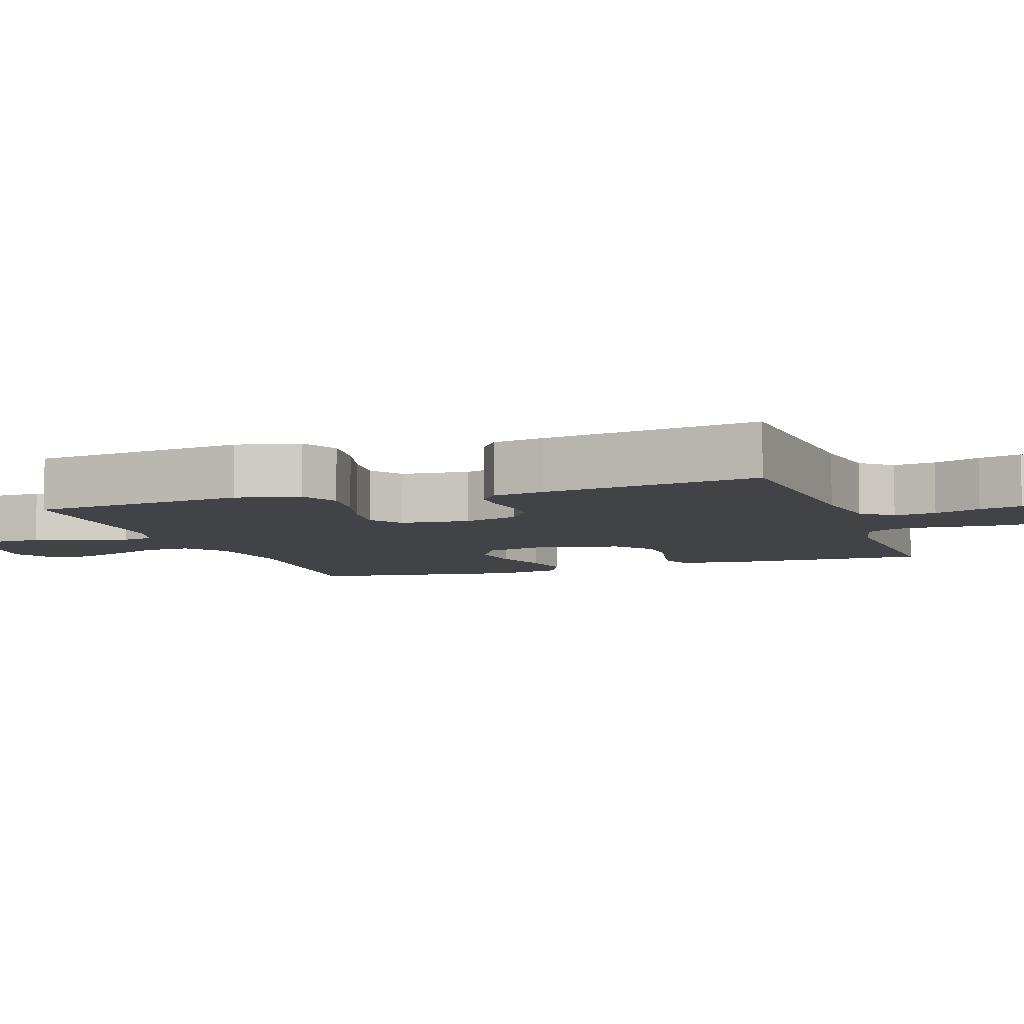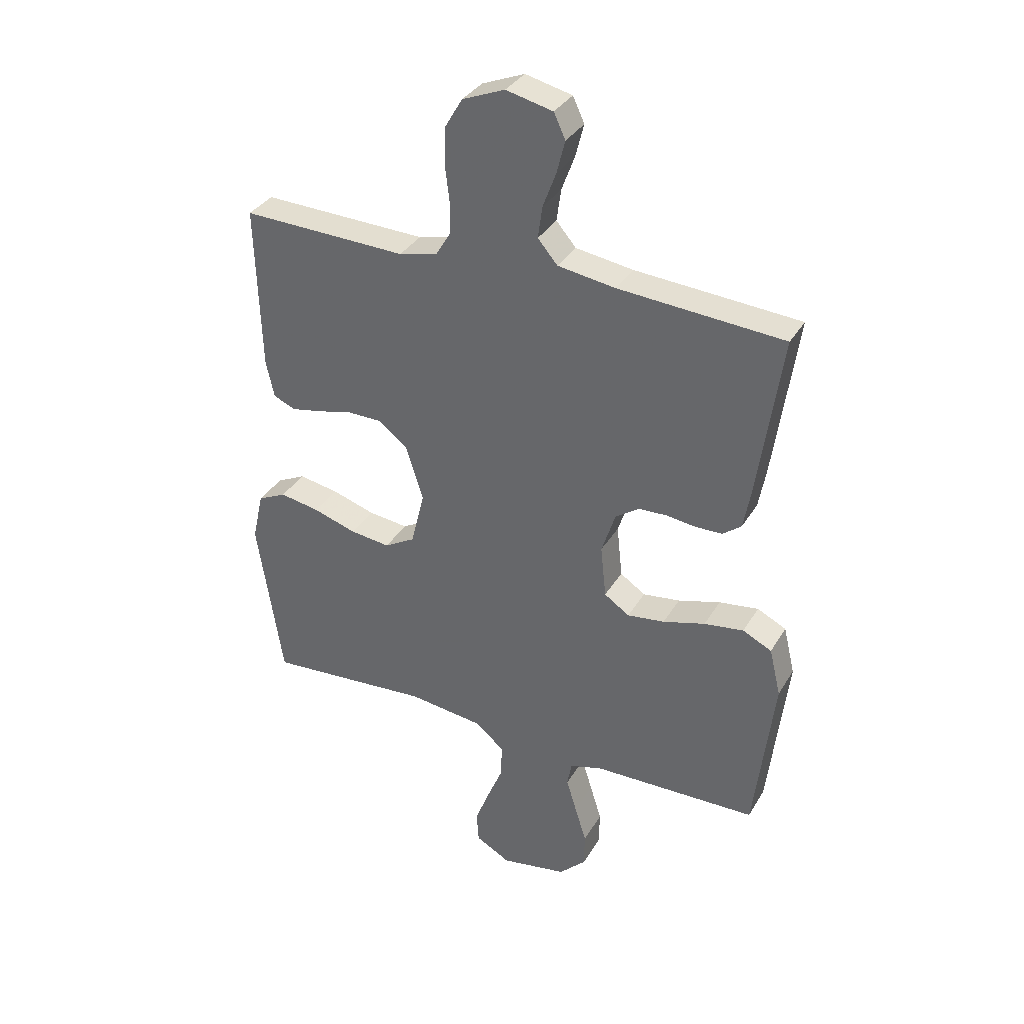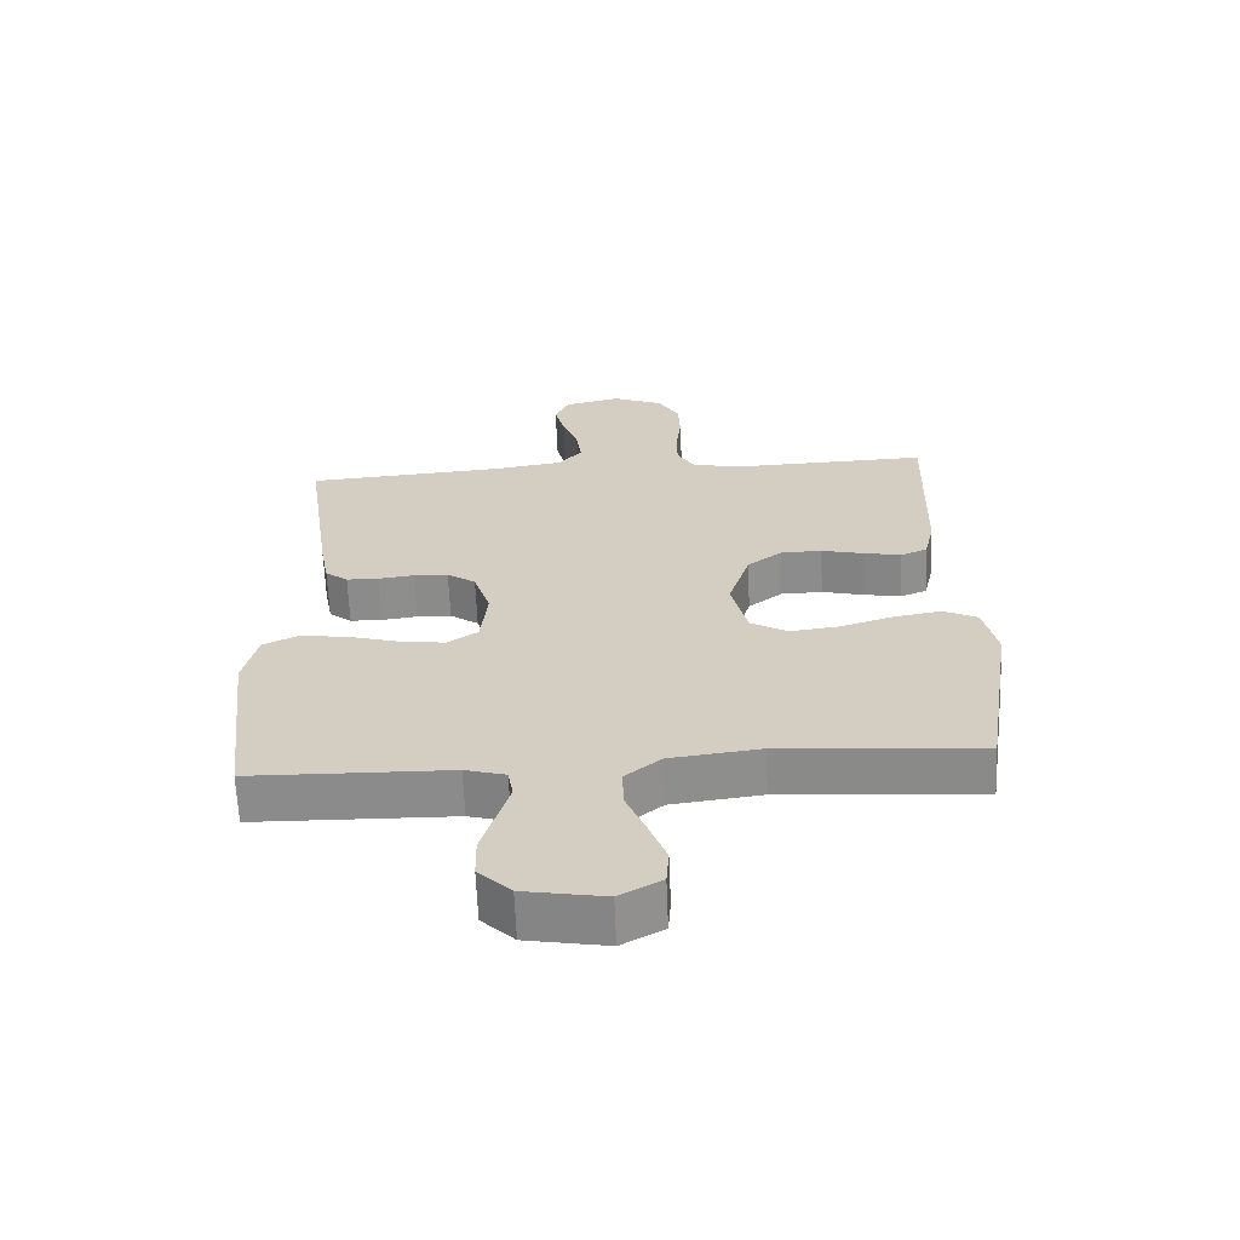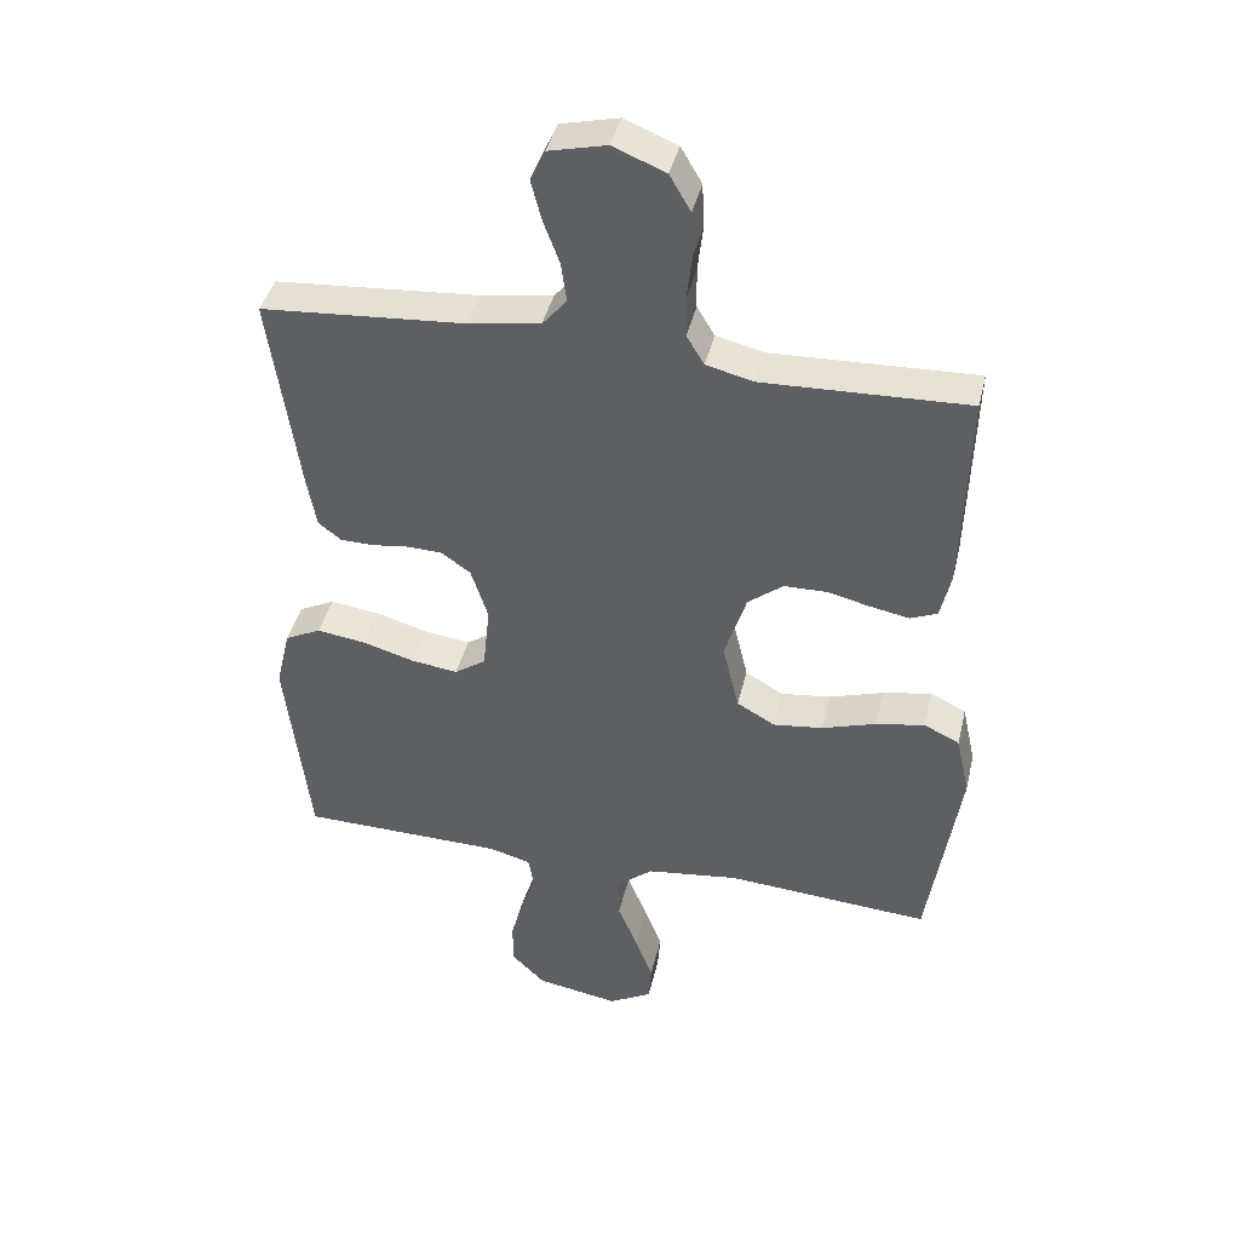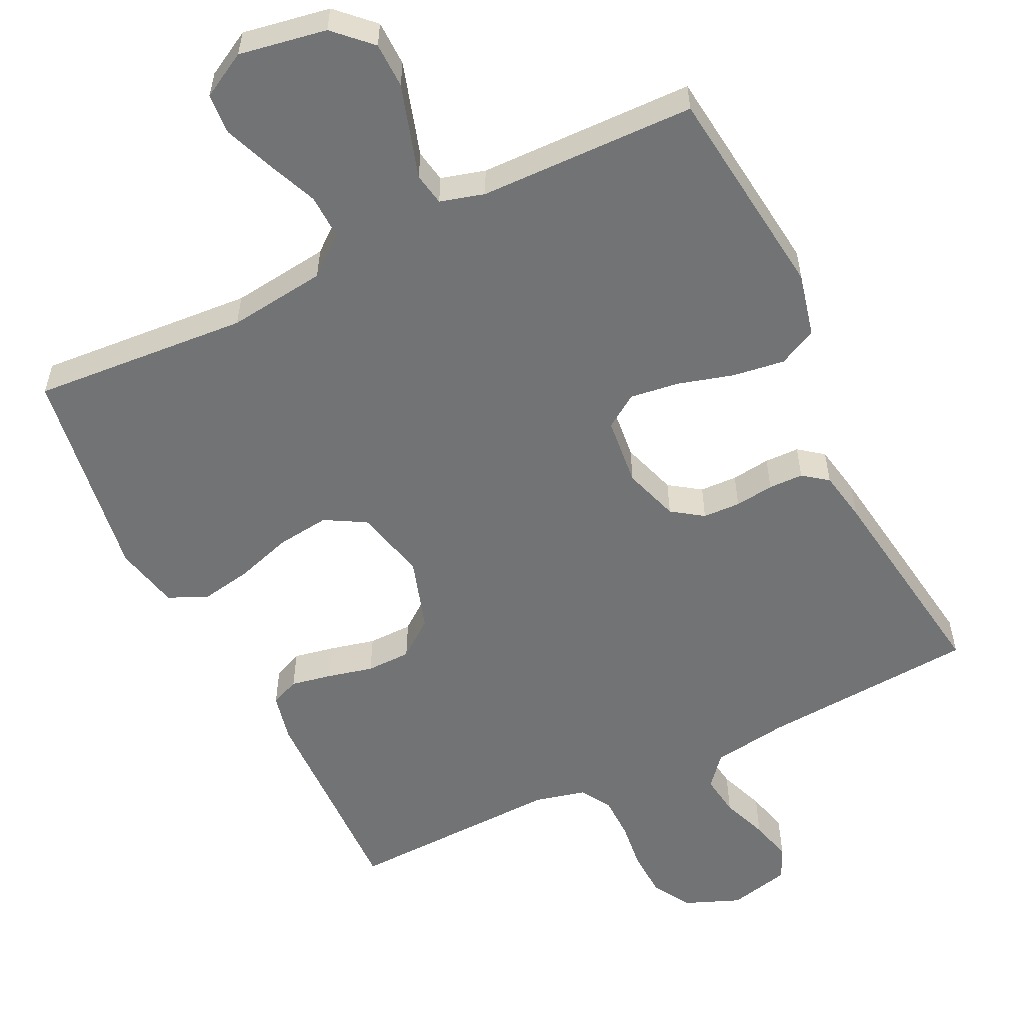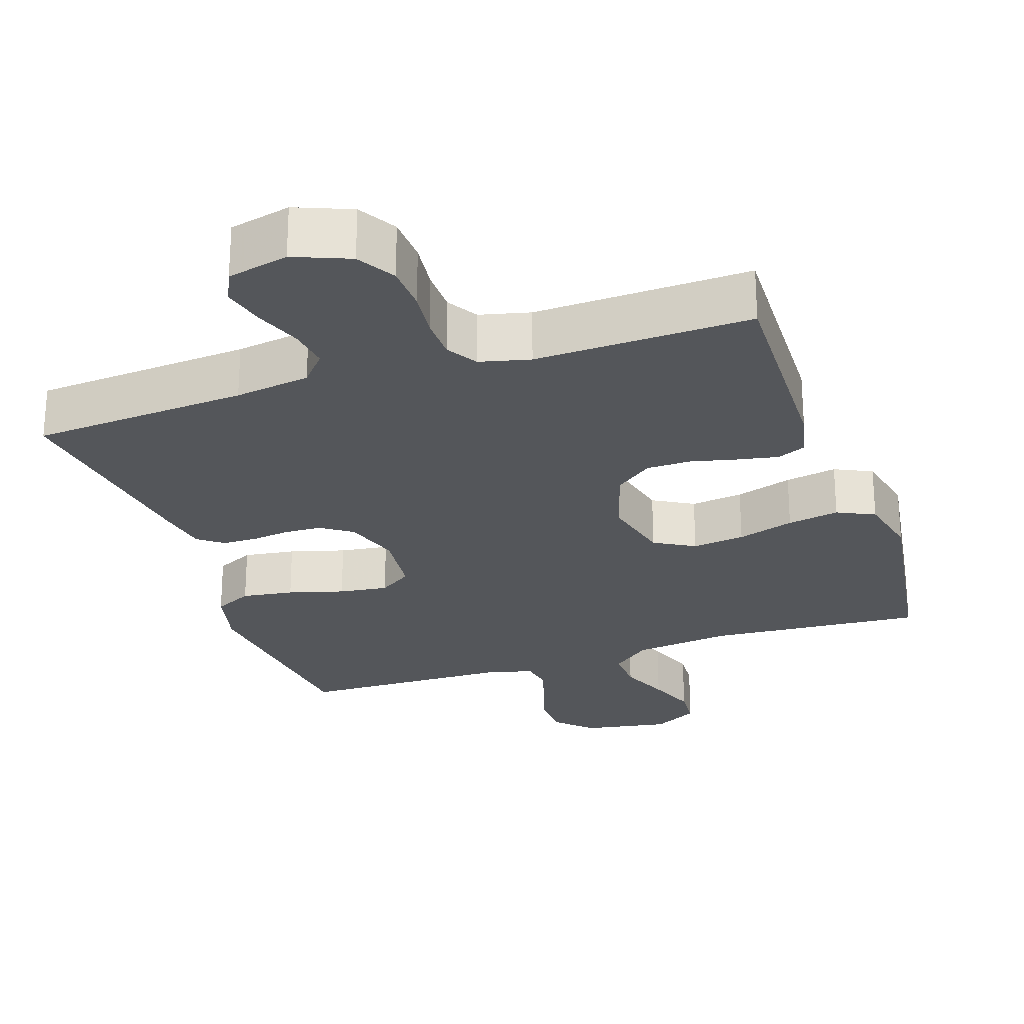
<metadata>
{"format":"obj","ext":"obj","renderer":"f3d","projection":"perspective","resolution":1024,"background":"white","views":[{"elev":-6.9,"azim":-70.9,"up":"+Y"},{"elev":34.5,"azim":-153.3,"up":"+Z"},{"elev":-64.1,"azim":2.4,"up":"+Z"},{"elev":41.1,"azim":13.1,"up":"+Z"},{"elev":-55.8,"azim":-154.0,"up":"+Y"},{"elev":-25.6,"azim":18.7,"up":"+Y"}]}
</metadata>
<code>
v -0.5 0.07 0.5
v -0.2 0.07 0.522
v -0.095 0.07 0.538
v -0.059 0.07 0.58
v -0.067 0.07 0.638
v -0.091 0.07 0.702
v -0.106 0.07 0.761
v -0.085 0.07 0.806
v 0 0.07 0.826
v 0.077 0.07 0.795
v 0.108 0.07 0.742
v 0.111 0.07 0.677
v 0.103 0.07 0.61
v 0.104 0.07 0.55
v 0.13 0.07 0.507
v 0.2 0.07 0.49
v 0.5 0.07 0.5
v 0.491 0.07 0.2
v 0.476 0.07 0.133
v 0.436 0.07 0.116
v 0.379 0.07 0.127
v 0.316 0.07 0.142
v 0.254 0.07 0.141
v 0.202 0.07 0.101
v 0.17 0.07 0
v 0.194 0.07 -0.1
v 0.25 0.07 -0.132
v 0.323 0.07 -0.123
v 0.402 0.07 -0.098
v 0.474 0.07 -0.085
v 0.526 0.07 -0.11
v 0.546 0.07 -0.2
v 0.5 0.07 -0.5
v 0.2 0.07 -0.478
v 0.064 0.07 -0.495
v 0.01 0.07 -0.539
v 0.012 0.07 -0.601
v 0.041 0.07 -0.671
v 0.067 0.07 -0.739
v 0.063 0.07 -0.795
v 0 0.07 -0.83
v -0.121 0.07 -0.809
v -0.17 0.07 -0.761
v -0.171 0.07 -0.698
v -0.15 0.07 -0.63
v -0.131 0.07 -0.568
v -0.139 0.07 -0.523
v -0.2 0.07 -0.506
v -0.5 0.07 -0.5
v -0.535 0.07 -0.2
v -0.514 0.07 -0.112
v -0.461 0.07 -0.086
v -0.389 0.07 -0.096
v -0.312 0.07 -0.118
v -0.244 0.07 -0.127
v -0.198 0.07 -0.096
v -0.188 0.07 0
v -0.213 0.07 0.077
v -0.256 0.07 0.107
v -0.308 0.07 0.109
v -0.362 0.07 0.102
v -0.41 0.07 0.103
v -0.444 0.07 0.129
v -0.457 0.07 0.2
v -0.5 0 0.5
v -0.2 0 0.522
v -0.095 0 0.538
v -0.059 0 0.58
v -0.067 0 0.638
v -0.091 0 0.702
v -0.106 0 0.761
v -0.085 0 0.806
v 0 0 0.826
v 0.077 0 0.795
v 0.108 0 0.742
v 0.111 0 0.677
v 0.103 0 0.61
v 0.104 0 0.55
v 0.13 0 0.507
v 0.2 0 0.49
v 0.5 0 0.5
v 0.491 0 0.2
v 0.476 0 0.133
v 0.436 0 0.116
v 0.379 0 0.127
v 0.316 0 0.142
v 0.254 0 0.141
v 0.202 0 0.101
v 0.17 0 0
v 0.194 0 -0.1
v 0.25 0 -0.132
v 0.323 0 -0.123
v 0.402 0 -0.098
v 0.474 0 -0.085
v 0.526 0 -0.11
v 0.546 0 -0.2
v 0.5 0 -0.5
v 0.2 0 -0.478
v 0.064 0 -0.495
v 0.01 0 -0.539
v 0.012 0 -0.601
v 0.041 0 -0.671
v 0.067 0 -0.739
v 0.063 0 -0.795
v 0 0 -0.83
v -0.121 0 -0.809
v -0.17 0 -0.761
v -0.171 0 -0.698
v -0.15 0 -0.63
v -0.131 0 -0.568
v -0.139 0 -0.523
v -0.2 0 -0.506
v -0.5 0 -0.5
v -0.535 0 -0.2
v -0.514 0 -0.112
v -0.461 0 -0.086
v -0.389 0 -0.096
v -0.312 0 -0.118
v -0.244 0 -0.127
v -0.198 0 -0.096
v -0.188 0 0
v -0.213 0 0.077
v -0.256 0 0.107
v -0.308 0 0.109
v -0.362 0 0.102
v -0.41 0 0.103
v -0.444 0 0.129
v -0.457 0 0.2
f 64 1 2
f 63 64 2
f 62 63 2
f 61 62 2
f 60 61 2
f 59 60 2 3
f 58 59 3 4
f 57 58 4
f 56 57 4
f 52 53 54
f 51 52 54
f 50 51 54
f 49 50 54
f 48 49 54
f 47 48 54 55
f 43 44 45
f 42 43 45
f 41 42 45
f 40 41 45
f 39 40 45
f 38 39 45
f 37 38 45
f 36 37 45 46
f 35 36 46 47
f 32 33 34
f 31 32 34
f 30 31 34
f 29 30 34
f 28 29 34
f 27 28 34 35
f 47 55 56
f 35 47 56
f 27 35 56
f 26 27 56
f 20 21 22
f 19 20 22
f 18 19 22
f 17 18 22
f 16 17 22
f 15 16 22 23
f 14 15 23 24
f 11 12 13
f 10 11 13
f 9 10 13
f 8 9 13
f 7 8 13
f 6 7 13
f 5 6 13
f 4 5 13 14
f 25 26 56 4
f 4 14 24 25
f 66 65 128
f 66 128 127
f 66 127 126
f 66 126 125
f 66 125 124
f 67 66 124 123
f 68 67 123 122
f 68 122 121
f 68 121 120
f 118 117 116
f 118 116 115
f 118 115 114
f 118 114 113
f 118 113 112
f 119 118 112 111
f 109 108 107
f 109 107 106
f 109 106 105
f 109 105 104
f 109 104 103
f 109 103 102
f 109 102 101
f 110 109 101 100
f 111 110 100 99
f 98 97 96
f 98 96 95
f 98 95 94
f 98 94 93
f 98 93 92
f 99 98 92 91
f 120 119 111
f 120 111 99
f 120 99 91
f 120 91 90
f 86 85 84
f 86 84 83
f 86 83 82
f 86 82 81
f 86 81 80
f 87 86 80 79
f 88 87 79 78
f 77 76 75
f 77 75 74
f 77 74 73
f 77 73 72
f 77 72 71
f 77 71 70
f 77 70 69
f 78 77 69 68
f 68 120 90 89
f 89 88 78 68
f 1 65 66 2
f 2 66 67 3
f 3 67 68 4
f 4 68 69 5
f 5 69 70 6
f 6 70 71 7
f 7 71 72 8
f 8 72 73 9
f 9 73 74 10
f 10 74 75 11
f 11 75 76 12
f 12 76 77 13
f 13 77 78 14
f 14 78 79 15
f 15 79 80 16
f 16 80 81 17
f 17 81 82 18
f 18 82 83 19
f 19 83 84 20
f 20 84 85 21
f 21 85 86 22
f 22 86 87 23
f 23 87 88 24
f 24 88 89 25
f 25 89 90 26
f 26 90 91 27
f 27 91 92 28
f 28 92 93 29
f 29 93 94 30
f 30 94 95 31
f 31 95 96 32
f 32 96 97 33
f 33 97 98 34
f 34 98 99 35
f 35 99 100 36
f 36 100 101 37
f 37 101 102 38
f 38 102 103 39
f 39 103 104 40
f 40 104 105 41
f 41 105 106 42
f 42 106 107 43
f 43 107 108 44
f 44 108 109 45
f 45 109 110 46
f 46 110 111 47
f 47 111 112 48
f 48 112 113 49
f 49 113 114 50
f 50 114 115 51
f 51 115 116 52
f 52 116 117 53
f 53 117 118 54
f 54 118 119 55
f 55 119 120 56
f 56 120 121 57
f 57 121 122 58
f 58 122 123 59
f 59 123 124 60
f 60 124 125 61
f 61 125 126 62
f 62 126 127 63
f 63 127 128 64
f 64 128 65 1

</code>
